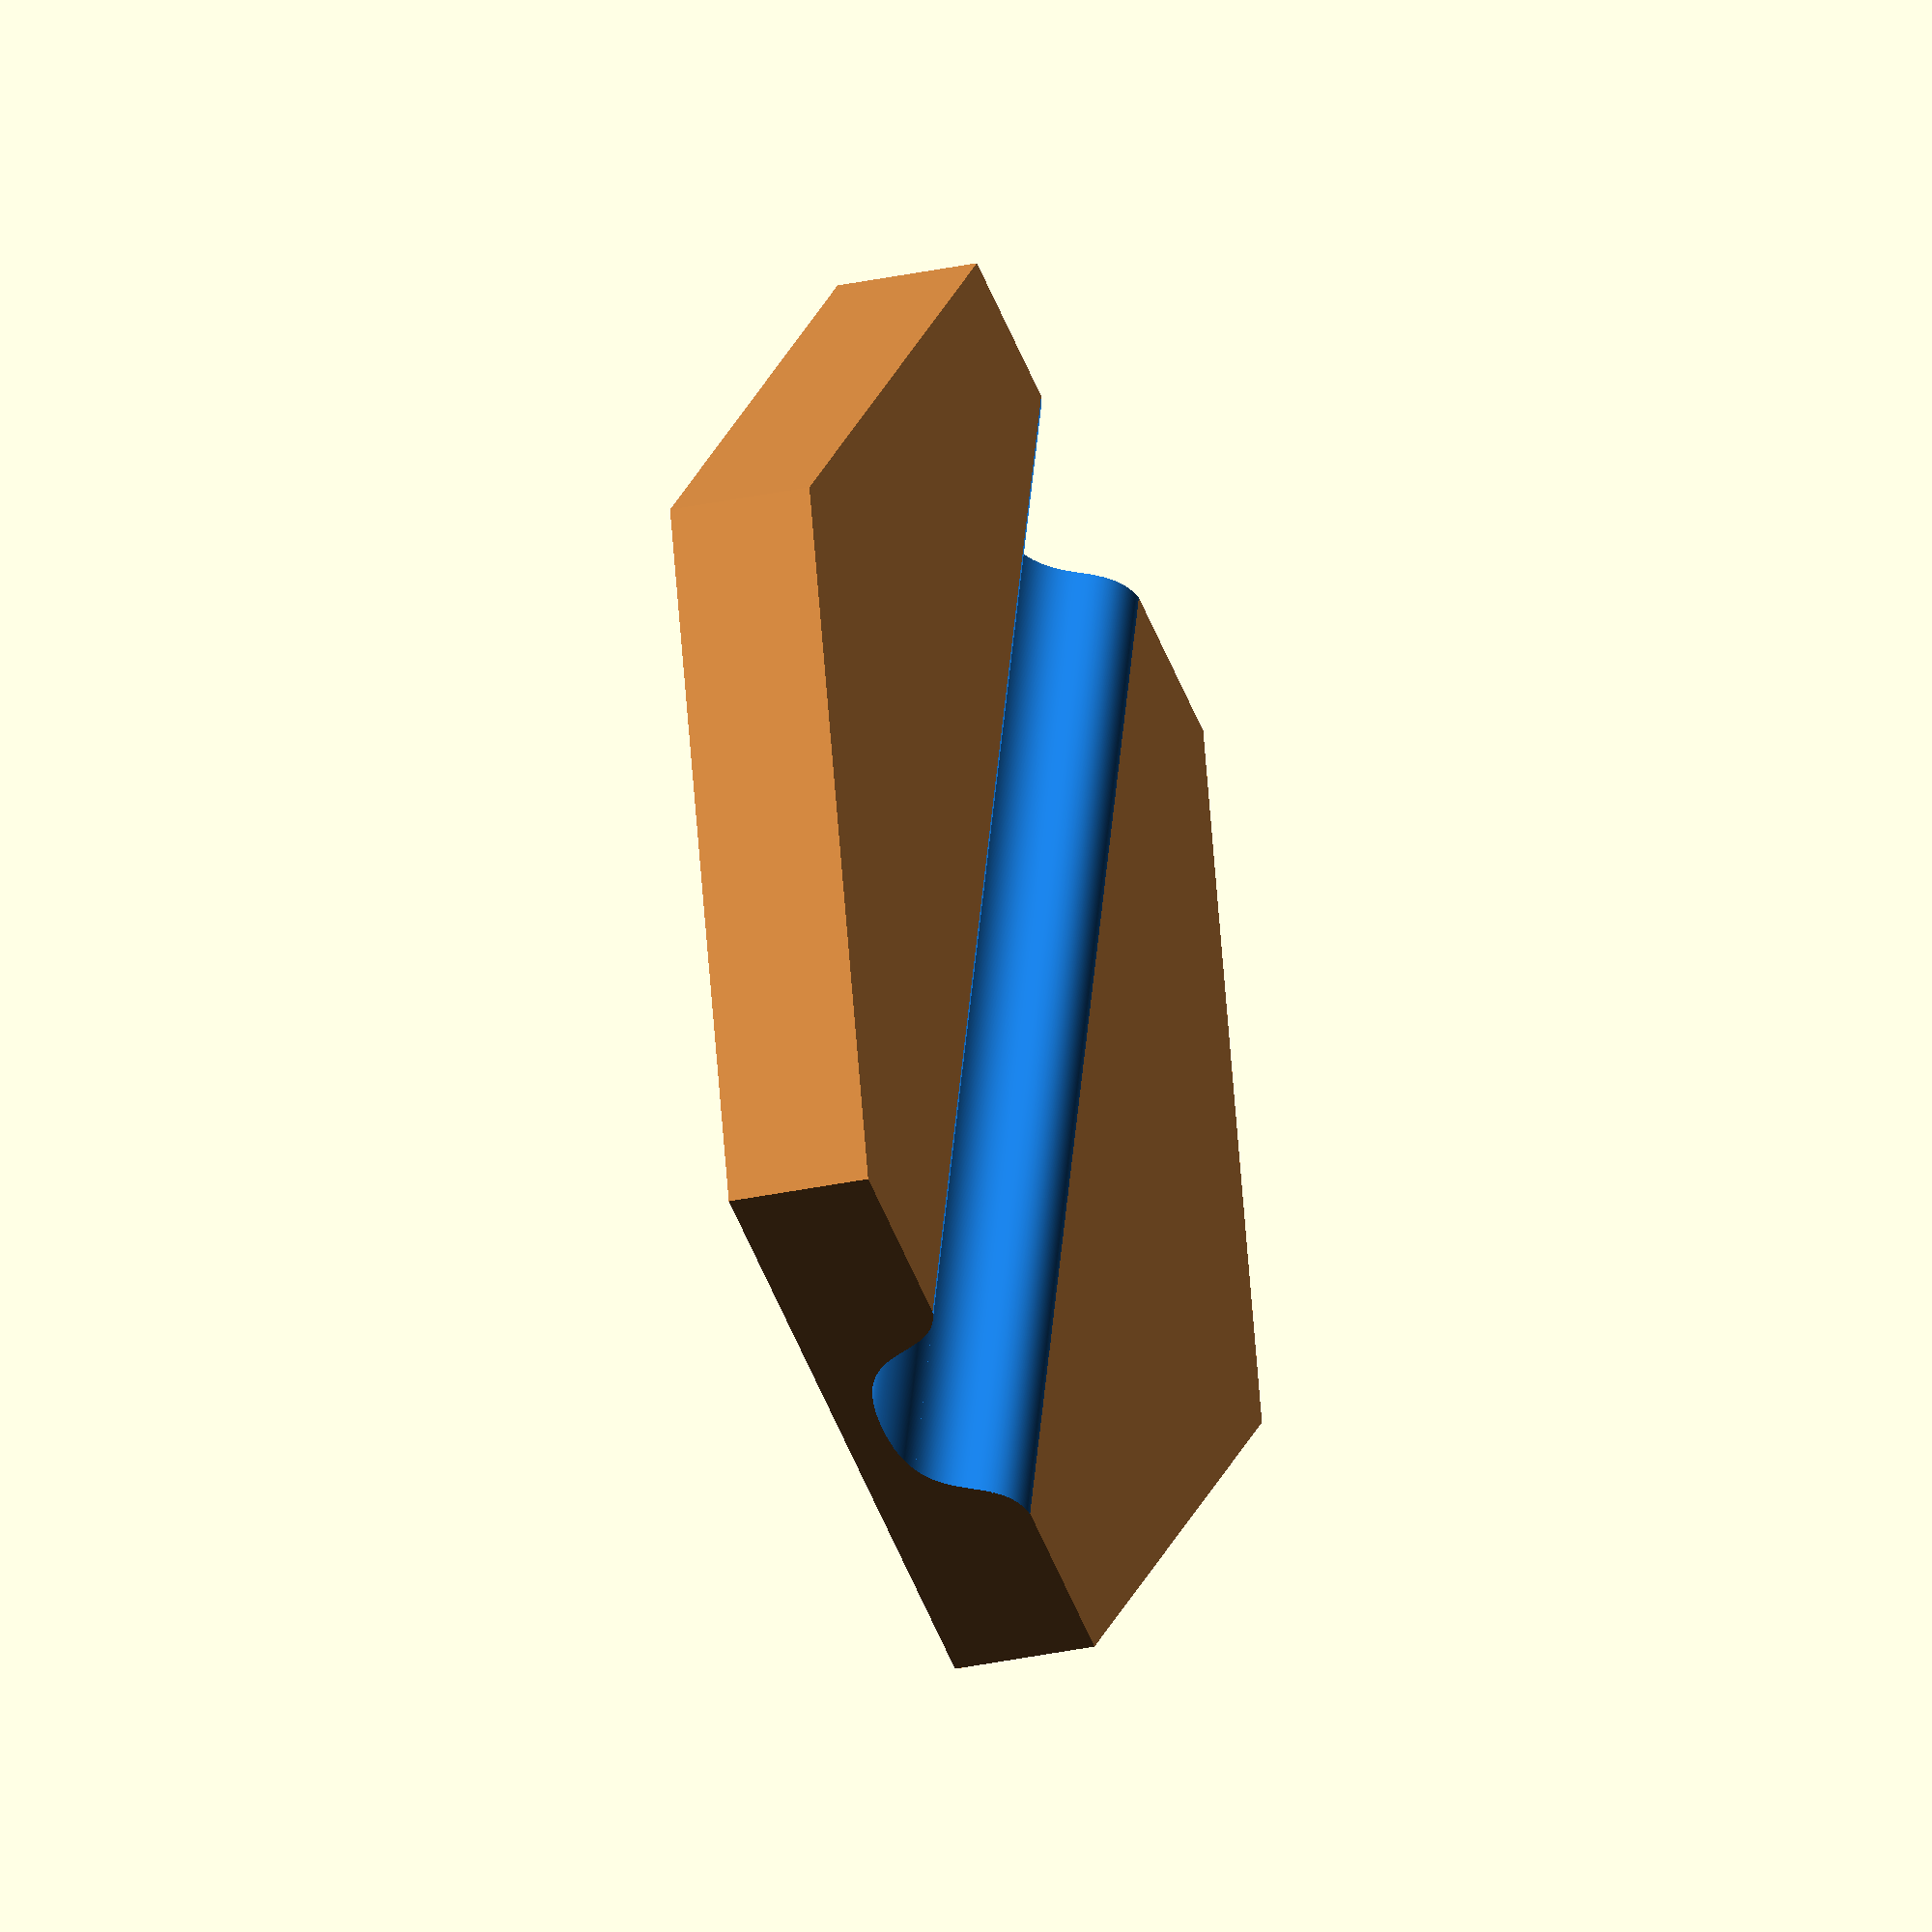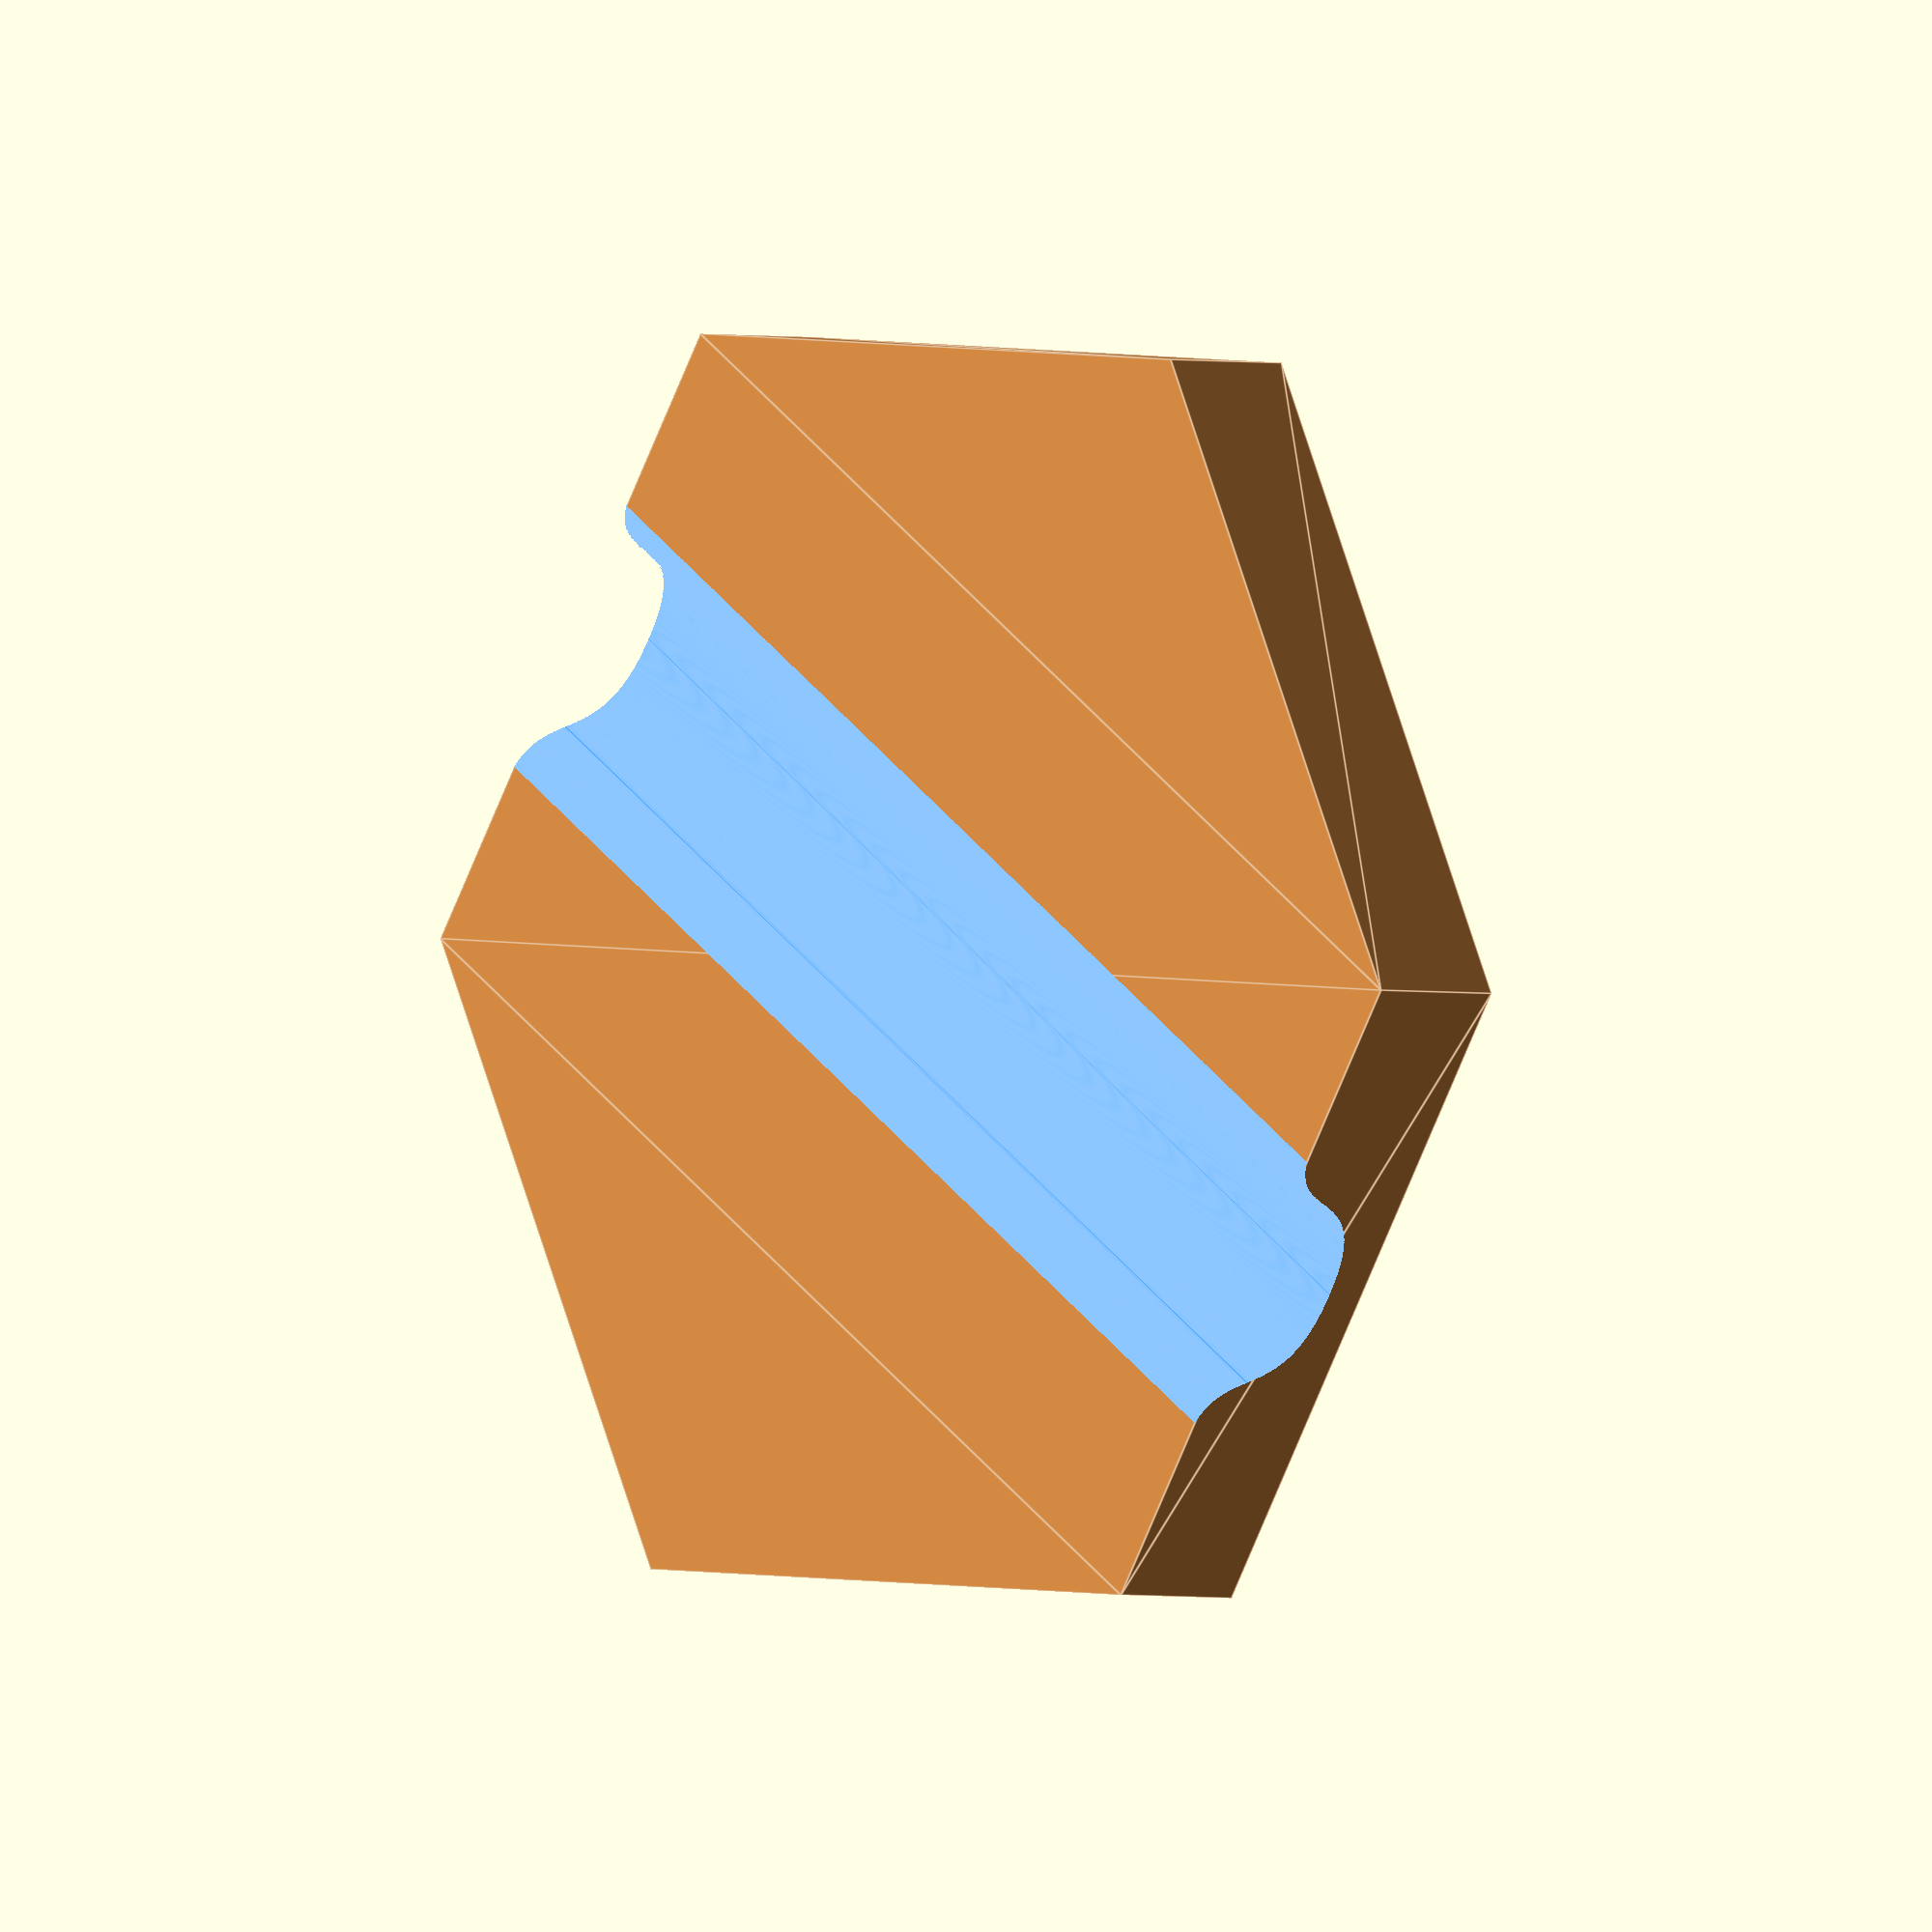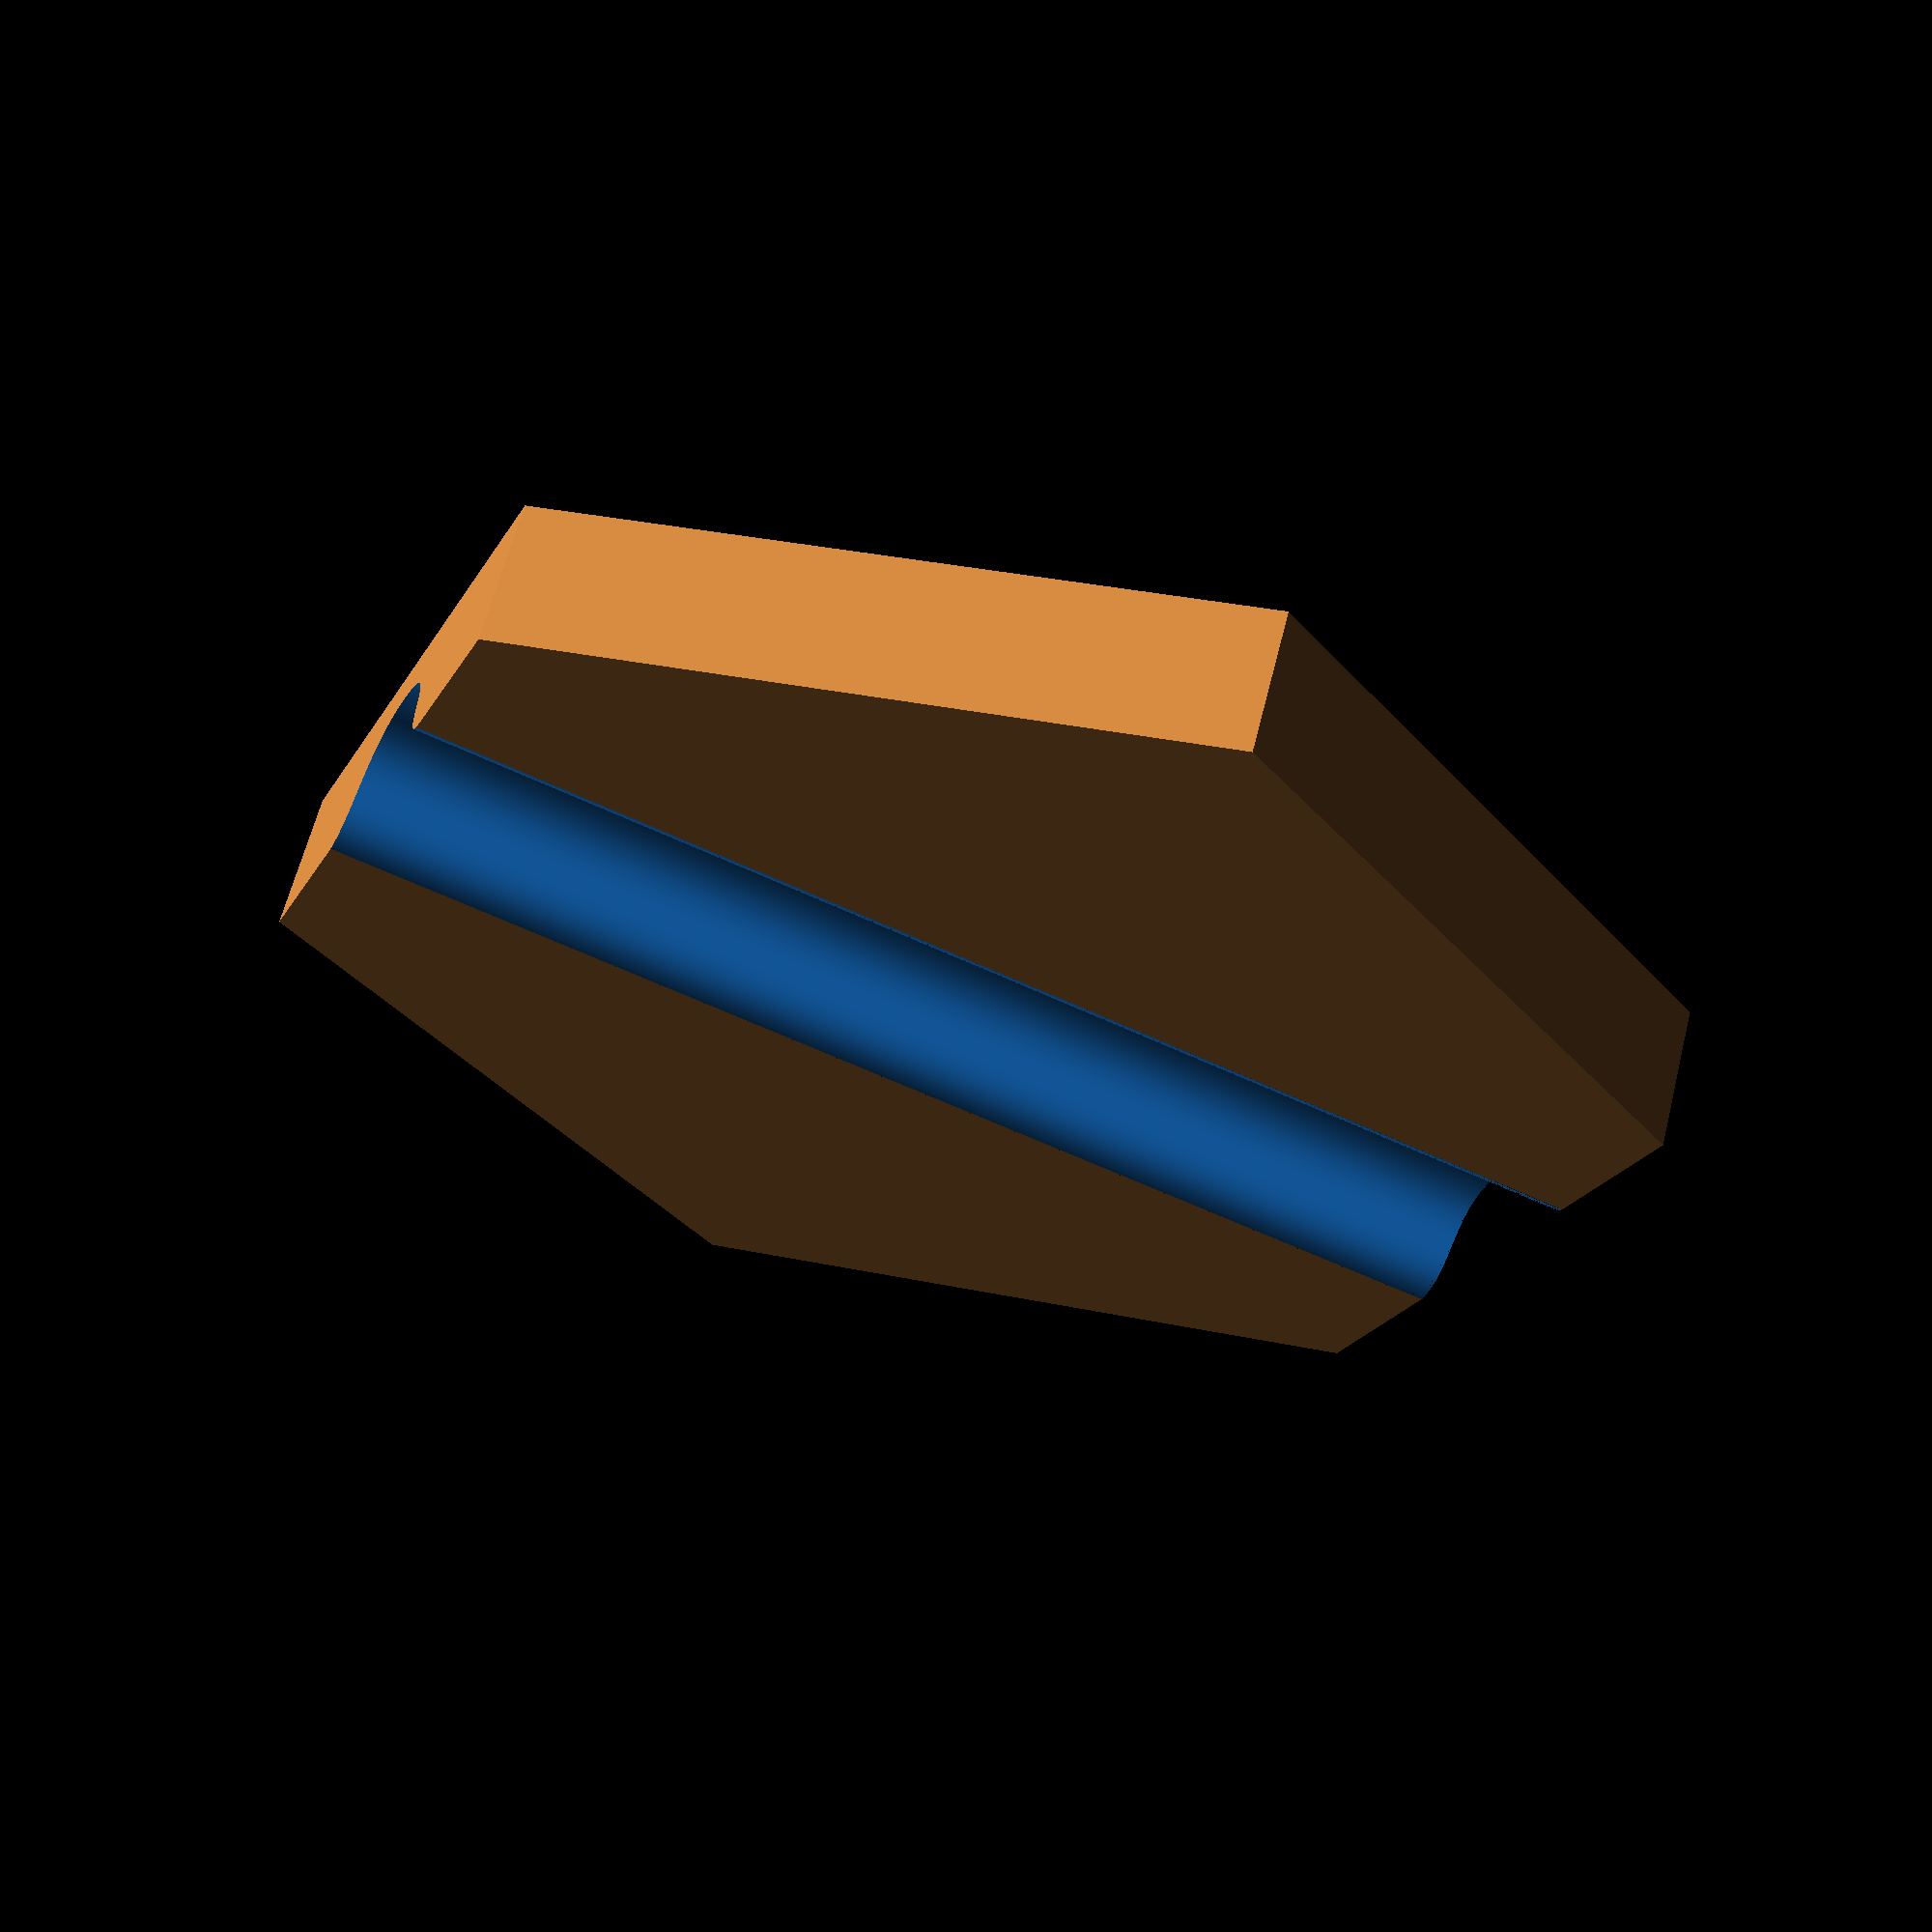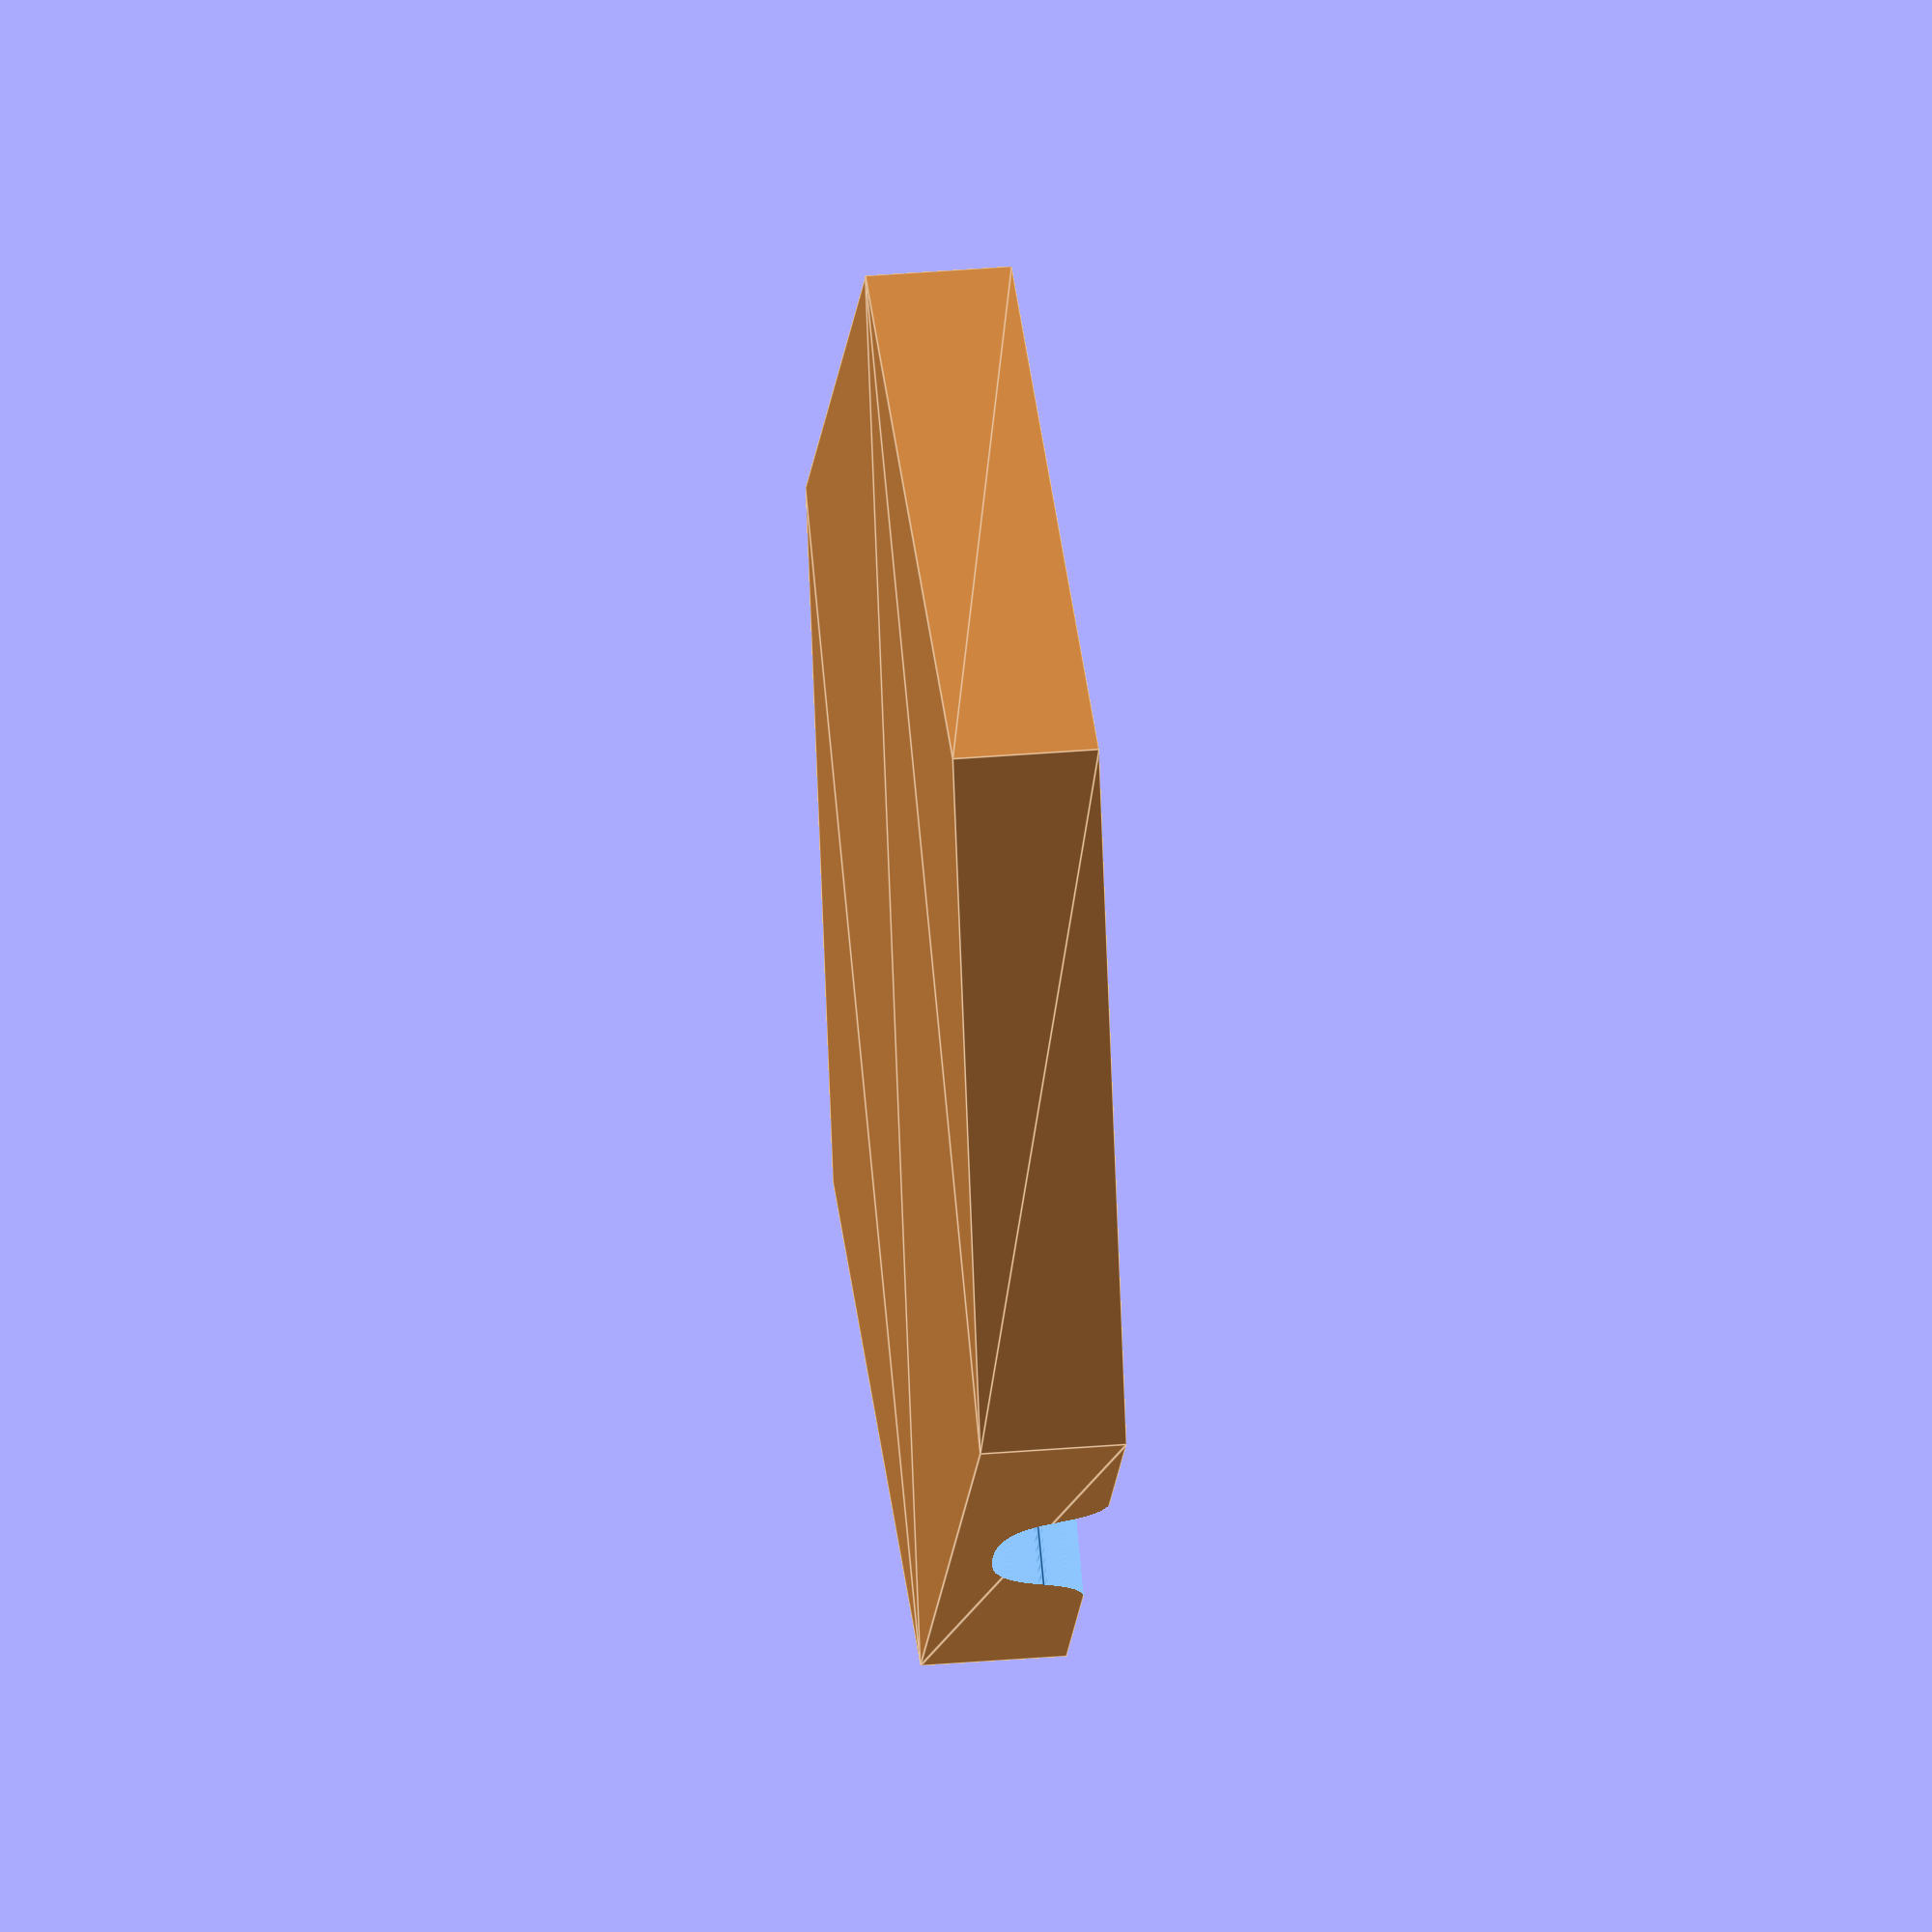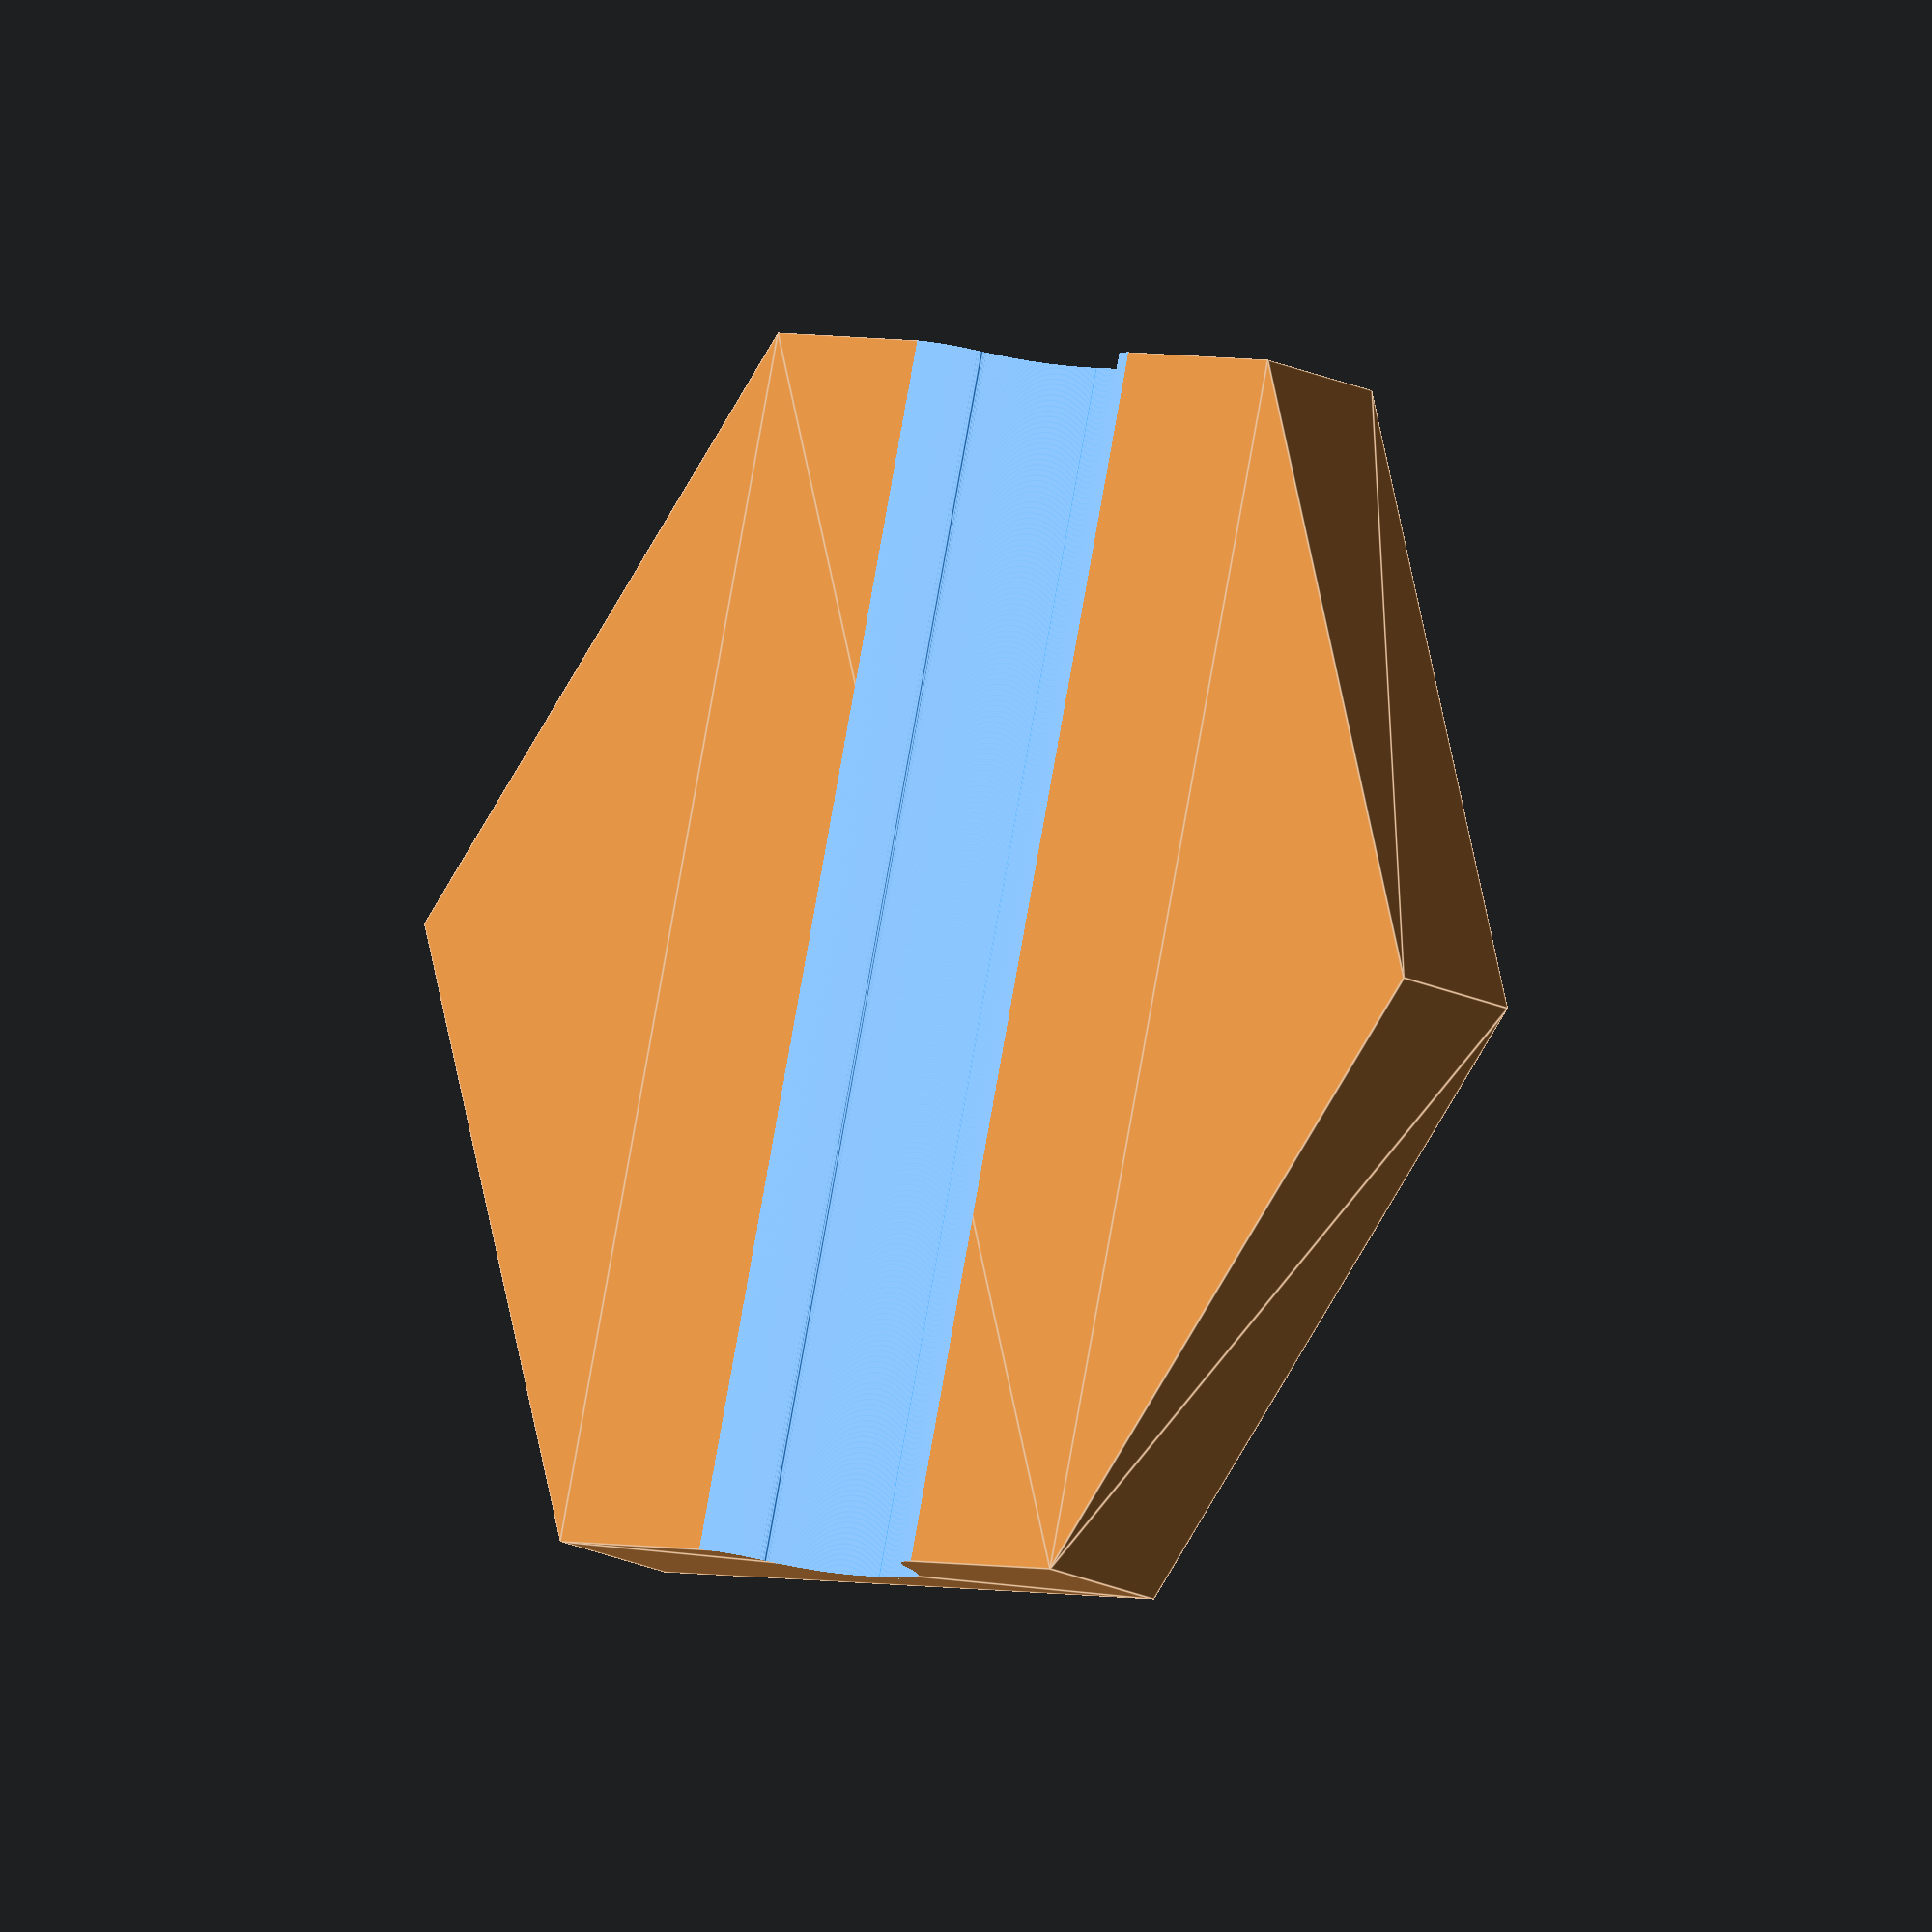
<openscad>
// resolution bezier curve
deltat = 0.004;

// cubic bexier curve function
function cubic_bezier(p0,p1,p2,p3) = [for (t=[0:deltat:1+deltat]) pow(1-t,3)*p0+3*pow((1-t),2)*t*p1+3*(1-t)*pow(t,2)*p2+pow(t,3)*p3];
    
function reverse(v) = [for (i=[len(v)-1:-1:0]) v[i]];
function delete_first(v) = [for (i=[1:len(v)-1]) v[i]]; 

// cubic bezier curve for canal shape 
p10 = [-7.5, 6.3];
p11 = [-3.0, 6.3];
p12 = [-6.0, 1.8];
p13 = [0.0, 1.8];

p20 = [7.5, 6.3];
p21 = [3.0, 6.3];
p22 = [6.0, 1.8];
p23 = [0.0, 1.8];


// bezier curve
points_left = cubic_bezier(p10, p11, p12, p13);
points_right = reverse(cubic_bezier(p20, p21, p22, p23));
points = concat(points_left, points_right);

difference()
{
    color("Peru", 1.0)
    {
        // hexagon base
        linear_extrude(height = 6.2, center = false, convexity = 10, twist = 0)
        circle(30, $fn=6);
    }
    
    color("DodgerBlue", 1.0)
    {
        // canal shape
        rotate([90,0,0])
        linear_extrude(height = 120, center = true, convexity = 10, twist = 0)
        polygon(points);
    }
    
}

</openscad>
<views>
elev=27.3 azim=195.5 roll=289.2 proj=o view=wireframe
elev=1.9 azim=123.5 roll=48.7 proj=o view=edges
elev=297.8 azim=112.6 roll=14.0 proj=p view=wireframe
elev=329.2 azim=227.9 roll=262.8 proj=o view=edges
elev=17.0 azim=194.4 roll=44.9 proj=o view=edges
</views>
